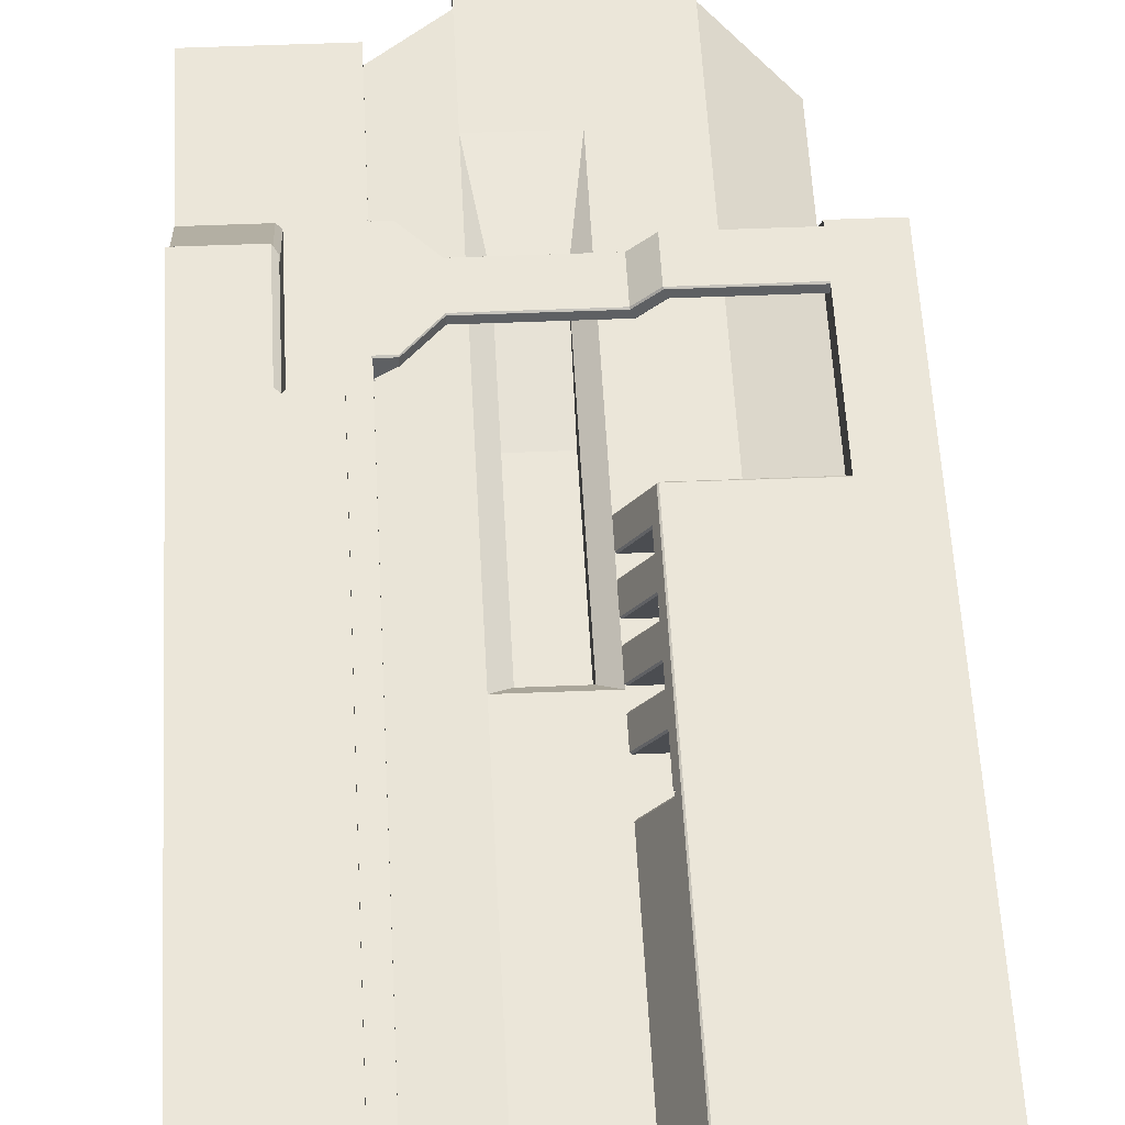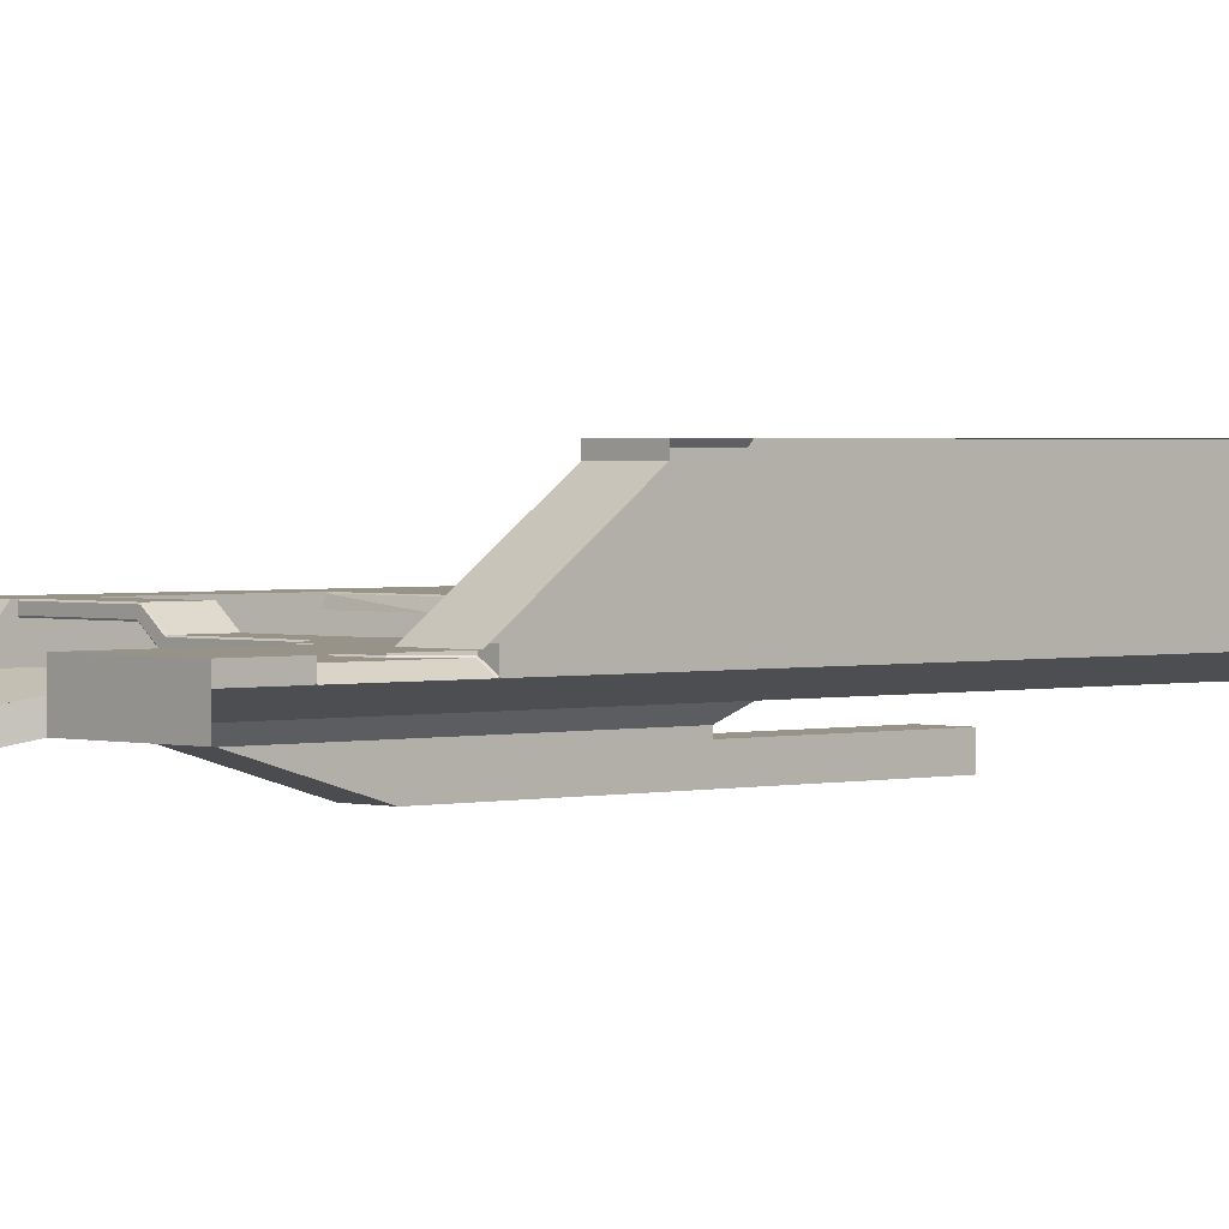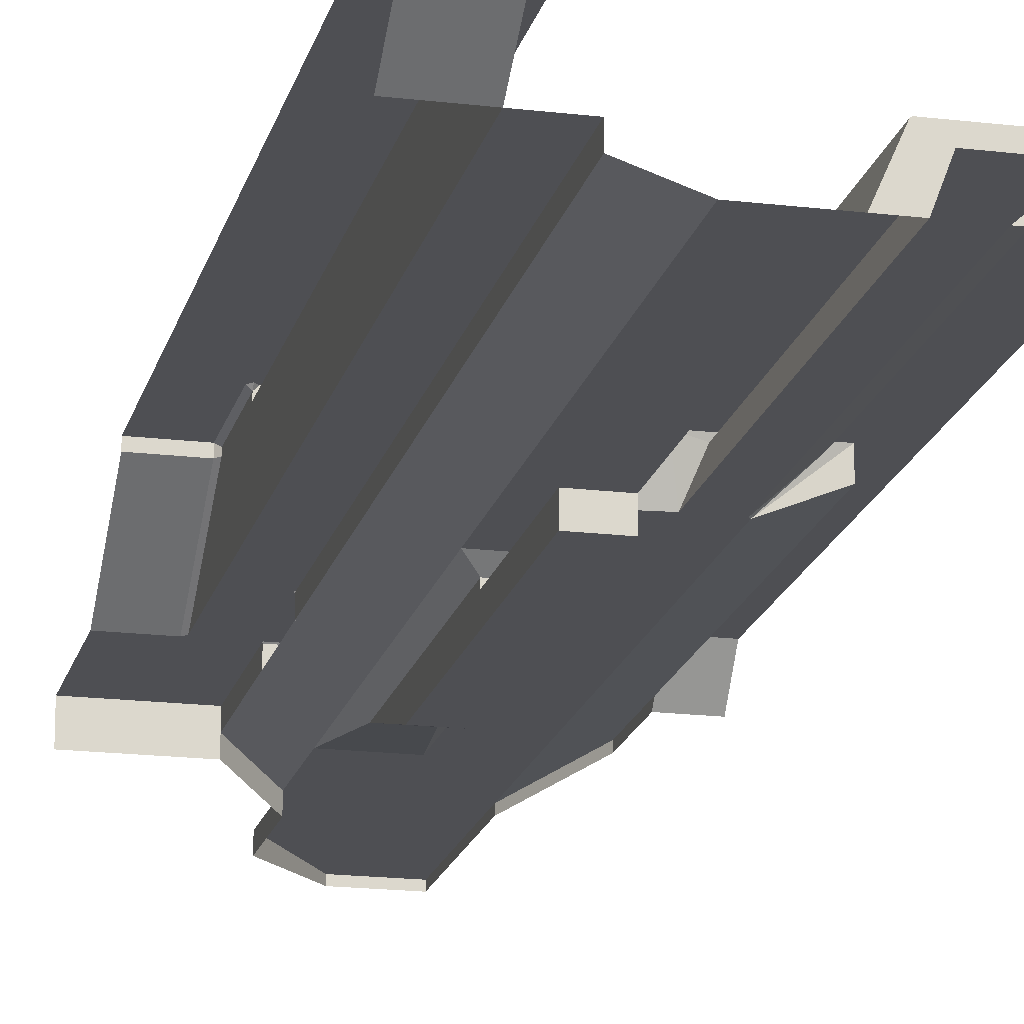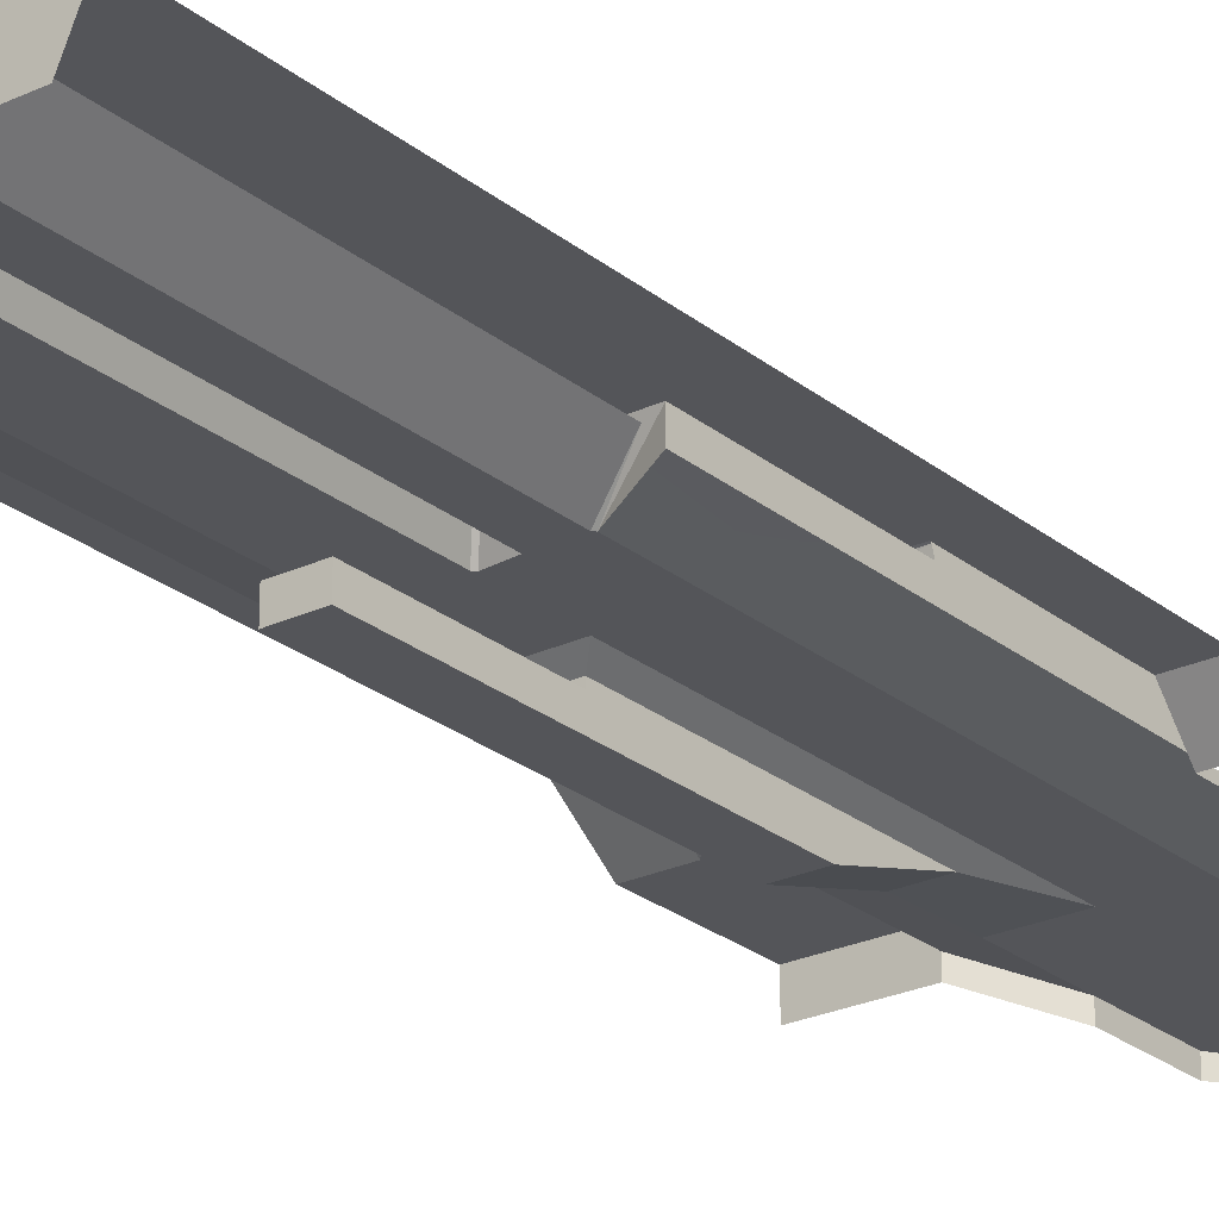
<metadata>
{"format":"obj","ext":"obj","renderer":"f3d","projection":"perspective","resolution":1024,"background":"white","views":[{"elev":47.2,"azim":-2.7,"up":"+Y"},{"elev":1.6,"azim":-133.5,"up":"+Y"},{"elev":-18.2,"azim":-13.2,"up":"+Y"},{"elev":-24.8,"azim":37.6,"up":"+Y"}]}
</metadata>
<code>
o Bridge_Cube.001
v 0 0.00205 -1
v -4 -1e-06 5
v 0 -1e-06 5
v -7 1 2.74
v -7 1 5
v -7 2 5
v -7 2 2.74
v -9.648 2 5
v -3.199 -0.6505 11
v -0.8006 -0.6505 11
v -7 1.942 11
v -6.203 1.557 11
v -7 1.06 11
v -7 1 10.94
v -7 2 16.94
v -6.203 2 11.06
v -7 2 11.06
v -0.8006 -1.036 23
v -0.8006 -2.371 28.2
v -0.8006 -1.036 28.2
v -13 2 11
v -9.877 6.441 17.12
v -9.877 2 11
v -9.648 6.441 17.39
v -9.648 6.771 23.12
v -9.648 6.441 23.12
v -3.199 -1.036 28.2
v -3.199 -2.371 23
v -3.199 -1.036 23
v -7 2 17.06
v -7 2 23
v -7 1 17.06
v -9.648 2 17
v -9.648 2 23
v -6.203 1.497 11.06
v -4.722 1.497 15.21
v -6.203 1.497 16.94
v -3.199 -1.036 17
v -3.199 -2.371 17
v -4 0.002046 23
v -7 1 29
v -4 0.002045 29
v -7 1 23
v -7 2 29
v -9.648 2 29
v -0.005573 0.002044 34.04
v -4 0.002044 33.89
v -4 0.002043 41
v -7 1 33.89
v -7 2 33.89
v -9.648 2 33.89
v -0.005573 0.002043 41
v 1.013 2.323 35.15
v -7 1 41
v -7 2 41
v -9.648 2 41
v -4 0.002042 47
v -0.005573 0.002042 47
v -7 1 47
v -7 2 47
v -9.648 2 47
v -4 0.002041 53
v -0.005573 0.002041 53
v -7 1 53
v -7 2 53
v -9.648 2 53
v -4 0.00204 59
v -0.005573 0.00204 59
v -7 1 59
v -7 2 59
v -9.648 2 59
v 4 0.002049 5
v 7 1 5
v 4 0.00205 -1
v 4 0.002048 11
v 0 0.002048 11
v 7 1 10.97
v 7 2.815 12.5
v 9.648 2.323 12.09
v 7 2.323 12.09
v 4 0.002047 17
v 0 0.002047 17
v 7 1 17
v 7 2.323 17
v 9.648 2.815 17
v 7 2.815 17
v 4 0.002046 23
v 0 0.002046 23
v 1.018 2.323 23.22
v 1.288 2.768 23.36
v 1.093 2.323 23.13
v 7 2.772 23.36
v 7 2.815 23.45
v 4 0.002045 29
v 0 0.002045 29
v 7 1 23.2
v 9.648 2.815 23.45
v 6.132 2.033 34.86
v 2.435 2.033 59
v 2.435 2.033 34.86
v 3.994 0.002044 33.89
v 7 1 29
v 7 1 35
v 7 2.323 35
v 9.648 2.815 41
v 7 2.815 35
v 7 2.815 41
v 9.648 2.815 47
v 7 2.815 47
v 2.466 2.323 23.13
v 9.648 2.815 53
v 7 2.815 53
v 9.648 2.815 59
v 7 2.815 59
v -7 1 11.06
v -7 1 16.94
v -4.722 1.497 12.79
v 1.07 1.497 15.21
v -7 1.942 17
v -6.203 1.557 17
v -6.203 1.942 17
v -4 0.002047 17
v -6.945 0.9817 17
v -4 0.002048 11
v -4.722 1.557 15.27
v 0.9036 1.942 15.27
v -4.722 1.942 15.27
v -6.203 2 16.94
v -4.722 2 12.79
v -4.722 1.942 12.73
v -4.722 1.557 12.73
v -0.8006 -0.6505 17
v -3.199 -0.6505 17
v -0.8006 -0.6505 23
v -3.199 -0.6505 23
v -0.8006 -0.6505 28.2
v -3.199 -0.6505 28.2
v 1.277 2.815 47
v 1.277 2.815 53
v 1.013 2.323 47
v 0 0.002044 33.75
v 1.013 2.323 41
v 1.013 2.323 53
v 1.33 2.815 23.43
v 1.282 2.815 23.48
v 1.208 2.767 47
v 1.208 2.767 41
v 1.208 2.767 53
v 6.784 2.323 59
v 1.277 2.815 59
v 1.277 2.815 35
v 1.277 2.815 41
v 1.208 2.768 35
v 1.214 2.768 23.44
v 1.013 2.323 34.86
v 0 0.002046 23.53
v 0 0.002046 22.06
v 1.447 0.002046 23.61
v 1.093 2.323 24.77
v 0.07417 0.002046 23.61
v 1.521 0.002046 23.53
v 2.54 2.323 23.22
v 2.54 2.323 24.69
v 1.018 2.323 24.69
v 1.521 0.002046 22.06
v 1.447 0.002046 21.97
v 0 0.002046 26.15
v 1.018 2.323 25.85
v 0 0.002046 24.68
v 1.447 0.002046 26.24
v 1.093 2.323 27.4
v 0.07417 0.002046 26.24
v 1.521 0.002046 26.15
v 2.54 2.323 25.85
v 2.54 2.323 27.32
v 1.018 2.323 27.32
v 1.093 2.323 25.76
v 2.466 2.323 25.76
v 1.521 0.002046 24.68
v 1.447 0.002046 24.6
v 0 0.002045 28.78
v 1.018 2.323 28.47
v 0 0.002045 27.31
v 1.447 0.002045 28.87
v 1.093 2.323 30.03
v 0.07417 0.002045 28.87
v 1.521 0.002045 28.78
v 2.54 2.323 28.47
v 2.54 2.323 29.94
v 1.018 2.323 29.94
v 1.093 2.323 28.39
v 2.466 2.323 28.39
v 1.521 0.002045 27.31
v 1.447 0.002045 27.23
v 0 0.002045 31.41
v 1.018 2.323 31.1
v 0 0.002045 29.94
v 1.447 0.002045 31.5
v 1.093 2.323 32.66
v 0.07417 0.002045 31.5
v 1.521 0.002045 31.41
v 2.54 2.323 31.1
v 2.54 2.323 32.57
v 1.018 2.323 32.57
v 1.093 2.323 31.02
v 2.466 2.323 31.02
v 1.521 0.002045 29.94
v 1.447 0.002045 29.86
v 9.648 2.815 35
v 7 2.323 23.2
v 9.648 1 10.97
v 9.648 0.5156 10.56
v 7 0.5156 10.56
v 0.1306 0.002044 33.89
v -0.1361 0.002044 33.89
v 1.149 2.323 35
v 1.073 2.459 35
v 1.208 2.767 59
v 3.876 0.002044 34.03
v 1.67 0.002044 34.03
v 1.67 0.00204 59
v 3.876 0.00204 59
v 6.132 2.033 59
v 1.013 2.323 59
v 6.128 2.033 59
v 5.766 0.00204 59
v 8.414 0.00204 59
v 9.432 2.323 59
v -9.648 6.441 35.12
v -9.648 6.441 40.01
v -9.648 6.441 59.12
v -9.648 6.441 65.12
v -9.648 2 11.27
v -9.648 2 2.74
v -13 2 5
v -13 7 65.12
v -13 6.441 65.12
v -13 6.441 17.12
v -9.877 7 17.12
v -9.648 7 40.01
v -7.811 7 35.12
v -9.648 7 35.12
v -13 7 23.12
v -9.877 7 23.12
v -7.811 7 29.12
v -9.648 7 29.12
v -9.648 6.441 47.12
v -13 2 59
v -9.648 6.441 29.12
v -9.648 6.441 53.12
v -9.648 2 10.77
v -9.419 2 11
v -7 2 10.94
v -9.648 7 59.12
v -9.648 7 65.12
v -13 7 47.12
v -9.648 7 47.12
v -9.648 7 53.12
v -13 7 59.12
v -9.648 7 23.35
v -7.811 7 23.12
v -9.419 7 23.12
v -7.811 6.441 23.12
v -13 7 35.12
v -13 7 53.12
v -13 7 40.01
v -7.811 6.441 29.12
v -13 7 29.12
v -7.811 7 65.12
v -7.811 6.441 47.12
v -7.811 6.441 65.12
v -7.811 6.441 40.01
v -7.811 7 47.12
v -7.811 6.441 59.12
v -7.811 6.441 35.12
v -7.811 7 40.01
v -7.811 7 53.12
v -7.811 6.441 53.12
v -7.811 7 59.12
v -0.8006 -2.371 17
v 0.8821 2 15.21
v 1.891 2.815 12.79
v 0.8821 2 12.79
v 1.07 1.497 12.79
v 2.078 2.312 15.21
v -4.722 2 15.21
v 0.9036 1.942 12.73
v 1.048 1.557 12.73
v 2.056 2.371 15.27
v 7 2.757 15.27
v 1.912 2.757 15.27
v 2.056 2.371 12.73
v 2.078 2.312 12.79
v 7 2.312 15.21
v 7 2.815 12.79
v 7 2.815 15.21
v 1.891 2.815 15.21
v 7 2.757 12.73
v 7 2.371 12.73
v -6.945 0.9817 11
v -7.058 2 11
v -7 1.06 17
v -7.058 2 17
v -6.203 1.942 11
v 1.048 1.557 15.27
v 1.912 2.757 12.73
v 7 2.312 12.79
v 7 2.371 15.27
v -9.648 6.771 17.39
v -0.8006 -2.371 23
v -3.199 -2.371 28.2
v -0.8006 -1.036 17
v -3.199 -2.371 38.51
v -0.8006 -1.036 38.51
v -3.199 -1.036 38.51
v -0.8006 -2.371 38.51
v 0 0.002052 -13.06
v -4 0.002051 -6.966
v -4 0.00205 -1
v 4 0.002052 -13.06
v 0 -0.4824 -13.06
v -4 -1 -6.966
v -4 -1 -1
v -7 -0.00205 2.74
v -9.648 1 2.74
v -13 2 2.74
v -9.648 -0.00205 2.74
v -13 1 2.74
v 4 -0.4824 -13.06
v 7 0.5156 5
v 4 -0.4824 -1
v 6.132 2.033 34.86
v 2.435 2.033 59
v 2.435 2.033 34.86
v 9.648 2.815 12.5
v 2.466 2.323 24.77
v 0.07417 0.002046 21.97
v 2.466 2.323 27.4
v 0.07417 0.002046 24.6
v 2.466 2.323 30.03
v 0.07417 0.002045 27.23
v 2.466 2.323 32.66
v 0.07417 0.002045 29.86
v -13 7 17.12
v -13 -0.00205 2.74
v 6.132 2.033 59
f 1 2 3
f 2 4 5
f 4 6 5
f 7 8 6
f 3 9 10
f 11 12 13
f 2 5 14
f 15 16 17
f 18 19 20
f 21 22 23
f 24 25 26
f 27 28 29
f 30 31 32
f 30 33 34
f 35 36 37
f 9 38 39
f 40 41 42
f 43 44 41
f 31 45 44
f 46 47 48
f 42 49 47
f 41 50 49
f 44 51 50
f 52 53 46
f 47 54 48
f 49 55 54
f 50 56 55
f 52 57 58
f 48 59 57
f 54 60 59
f 55 61 60
f 58 62 63
f 57 64 62
f 59 65 64
f 60 66 65
f 63 67 68
f 62 69 67
f 64 70 69
f 65 71 70
f 72 1 3
f 72 73 74
f 75 3 76
f 77 72 75
f 78 79 80
f 81 76 82
f 83 75 81
f 84 78 80
f 85 78 86
f 87 82 88
f 87 83 81
f 89 90 91
f 92 93 86
f 94 88 95
f 94 96 87
f 97 86 93
f 98 99 100
f 101 102 94
f 103 101 104
f 105 106 107
f 108 107 109
f 92 110 90
f 111 109 112
f 113 112 114
f 115 37 116
f 117 118 36
f 119 120 121
f 122 123 32
f 115 116 124
f 125 126 127
f 128 129 16
f 12 130 131
f 120 127 121
f 3 10 76
f 9 2 124
f 132 76 10
f 9 122 133
f 134 82 132
f 133 40 135
f 136 88 134
f 137 95 136
f 137 40 42
f 112 138 139
f 89 91 110
f 63 140 58
f 141 42 47
f 58 142 52
f 68 143 63
f 93 144 145
f 142 146 147
f 140 148 146
f 149 114 150
f 114 139 150
f 107 151 152
f 53 147 153
f 154 155 153
f 109 152 138
f 156 89 157
f 158 159 160
f 161 162 163
f 163 158 161
f 164 160 159
f 91 157 89
f 110 165 166
f 166 91 110
f 167 168 169
f 170 171 172
f 173 174 175
f 175 170 173
f 176 172 171
f 177 169 168
f 178 179 180
f 180 177 178
f 181 182 183
f 184 185 186
f 187 188 189
f 189 184 187
f 190 186 185
f 191 183 182
f 192 193 194
f 194 191 192
f 195 196 197
f 198 199 200
f 201 202 203
f 203 198 201
f 204 200 199
f 205 197 196
f 206 207 208
f 208 205 206
f 93 209 97
f 210 83 96
f 83 80 77
f 80 211 77
f 77 212 213
f 214 215 46
f 216 217 155
f 216 46 53
f 94 141 101
f 139 218 150
f 151 147 152
f 138 147 146
f 139 146 148
f 144 154 145
f 144 92 90
f 153 145 154
f 143 218 148
f 210 96 102
f 98 101 219
f 220 216 100
f 220 101 214
f 100 104 98
f 100 221 220
f 220 222 219
f 98 222 223
f 99 149 224
f 225 226 149
f 221 224 68
f 149 227 228
f 114 228 113
f 51 229 230
f 33 24 26
f 71 231 232
f 233 33 15
f 234 235 8
f 232 236 237
f 238 239 22
f 240 241 242
f 239 243 244
f 242 245 246
f 56 230 247
f 71 237 248
f 45 249 229
f 61 247 250
f 34 26 249
f 251 252 253
f 66 250 231
f 254 236 255
f 240 256 257
f 258 259 254
f 260 245 261
f 262 261 263
f 246 264 242
f 257 265 258
f 242 266 240
f 26 267 249
f 260 243 268
f 232 269 255
f 230 270 247
f 231 271 232
f 272 273 270
f 274 269 271
f 263 245 267
f 267 241 275
f 275 276 272
f 270 277 278
f 278 279 274
f 249 275 229
f 229 272 230
f 258 273 257
f 10 39 280
f 254 277 258
f 247 278 250
f 255 279 254
f 250 274 231
f 257 276 240
f 281 282 283
f 284 285 118
f 286 283 129
f 131 287 288
f 289 290 291
f 287 292 288
f 126 289 291
f 293 294 285
f 295 296 294
f 297 295 282
f 292 298 299
f 13 300 14
f 11 301 17
f 302 123 116
f 119 303 30
f 35 13 12
f 127 128 121
f 130 16 129
f 37 125 120
f 131 35 12
f 37 302 116
f 121 15 119
f 17 304 11
f 283 130 129
f 117 288 284
f 127 281 286
f 36 305 125
f 285 305 118
f 281 291 297
f 288 293 284
f 283 306 287
f 295 306 282
f 293 299 307
f 291 296 297
f 285 308 289
f 6 253 14
f 23 252 251
f 25 260 262
f 309 22 239
f 233 22 24
f 244 309 239
f 251 235 21
f 280 28 310
f 310 311 19
f 312 310 18
f 10 312 132
f 27 313 311
f 29 39 38
f 135 38 133
f 136 27 137
f 132 18 134
f 137 29 135
f 134 20 136
f 314 313 315
f 19 314 20
f 311 316 19
f 20 315 27
f 74 317 1
f 1 318 319
f 320 321 317
f 318 321 322
f 318 323 319
f 319 324 4
f 324 325 4
f 4 234 7
f 325 326 234
f 327 328 325
f 74 329 320
f 73 213 330
f 74 330 331
f 332 333 334
f 1 319 2
f 2 319 4
f 4 7 6
f 7 234 8
f 3 2 9
f 11 304 12
f 300 124 14
f 124 2 14
f 15 128 16
f 18 310 19
f 21 238 22
f 24 309 25
f 27 311 28
f 31 43 32
f 32 302 30
f 302 119 30
f 34 31 30
f 30 303 33
f 35 117 36
f 9 133 38
f 40 43 41
f 43 31 44
f 31 34 45
f 48 52 46
f 46 215 47
f 42 41 49
f 41 44 50
f 44 45 51
f 52 142 53
f 47 49 54
f 49 50 55
f 50 51 56
f 52 48 57
f 48 54 59
f 54 55 60
f 55 56 61
f 58 57 62
f 57 59 64
f 59 60 65
f 60 61 66
f 63 62 67
f 62 64 69
f 64 65 70
f 65 66 71
f 72 74 1
f 75 72 3
f 77 73 72
f 78 335 79
f 81 75 76
f 83 77 75
f 84 86 78
f 85 335 78
f 87 81 82
f 87 96 83
f 89 154 90
f 84 210 86
f 210 92 86
f 94 87 88
f 94 102 96
f 97 85 86
f 98 223 99
f 101 103 102
f 105 209 106
f 108 105 107
f 210 110 92
f 110 91 90
f 111 108 109
f 113 111 112
f 115 35 37
f 117 284 118
f 119 302 120
f 43 40 32
f 40 122 32
f 123 122 116
f 122 124 116
f 124 300 115
f 125 305 126
f 128 286 129
f 12 304 130
f 120 125 127
f 132 82 76
f 9 124 122
f 134 88 82
f 133 122 40
f 136 95 88
f 137 42 95
f 137 135 40
f 112 109 138
f 210 104 110
f 104 216 155
f 110 104 155
f 155 89 110
f 63 143 140
f 47 215 141
f 141 95 42
f 58 140 142
f 68 224 143
f 145 151 106
f 106 93 145
f 142 140 146
f 140 143 148
f 218 224 150
f 224 149 150
f 114 112 139
f 107 106 151
f 153 217 53
f 53 142 147
f 89 155 154
f 155 217 153
f 109 107 152
f 156 164 89
f 158 336 159
f 161 165 162
f 163 336 158
f 164 156 160
f 91 337 157
f 110 162 165
f 166 337 91
f 167 176 168
f 170 338 171
f 173 179 174
f 175 338 170
f 176 167 172
f 177 339 169
f 178 174 179
f 180 339 177
f 181 190 182
f 184 340 185
f 187 193 188
f 189 340 184
f 190 181 186
f 191 341 183
f 192 188 193
f 194 341 191
f 195 204 196
f 198 342 199
f 201 207 202
f 203 342 198
f 204 195 200
f 205 343 197
f 206 202 207
f 208 343 205
f 93 106 209
f 210 84 83
f 83 84 80
f 80 79 211
f 77 211 212
f 214 141 215
f 216 53 217
f 216 214 46
f 95 141 94
f 141 214 101
f 139 148 218
f 151 153 147
f 138 152 147
f 139 138 146
f 144 90 154
f 144 93 92
f 153 151 145
f 143 224 218
f 103 104 102
f 104 210 102
f 98 104 101
f 220 214 216
f 220 219 101
f 100 216 104
f 100 99 221
f 220 221 222
f 98 219 222
f 99 225 149
f 225 222 226
f 221 99 224
f 149 226 227
f 114 149 228
f 51 45 229
f 33 233 24
f 71 66 231
f 33 303 15
f 15 17 233
f 17 301 252
f 233 17 252
f 234 326 235
f 232 255 236
f 238 344 239
f 240 276 241
f 239 344 243
f 242 241 245
f 56 51 230
f 71 232 237
f 45 34 249
f 61 56 247
f 34 33 26
f 252 301 253
f 253 6 251
f 6 8 251
f 66 61 250
f 254 259 236
f 240 266 256
f 258 265 259
f 261 262 260
f 260 246 245
f 263 26 262
f 26 25 262
f 246 268 264
f 257 256 265
f 242 264 266
f 26 263 267
f 268 246 260
f 260 244 243
f 232 271 269
f 230 272 270
f 231 274 271
f 272 276 273
f 274 279 269
f 263 261 245
f 267 245 241
f 275 241 276
f 270 273 277
f 278 277 279
f 249 267 275
f 229 275 272
f 258 277 273
f 10 9 39
f 254 279 277
f 247 270 278
f 255 269 279
f 250 278 274
f 257 273 276
f 281 297 282
f 284 293 285
f 286 281 283
f 131 130 287
f 289 308 290
f 287 306 292
f 126 305 289
f 293 307 294
f 290 308 296
f 308 294 296
f 294 307 295
f 307 299 295
f 299 298 295
f 297 296 295
f 292 306 298
f 13 115 300
f 11 253 301
f 302 32 123
f 119 15 303
f 35 115 13
f 127 286 128
f 130 304 16
f 37 36 125
f 131 117 35
f 37 120 302
f 121 128 15
f 17 16 304
f 283 287 130
f 117 131 288
f 127 126 281
f 36 118 305
f 285 289 305
f 281 126 291
f 288 292 293
f 283 282 306
f 295 298 306
f 293 292 299
f 291 290 296
f 285 294 308
f 11 13 253
f 13 14 253
f 14 5 6
f 23 233 252
f 25 244 260
f 309 24 22
f 233 23 22
f 244 25 309
f 21 23 251
f 251 8 235
f 280 39 28
f 310 28 311
f 312 280 310
f 10 280 312
f 27 315 313
f 29 28 39
f 135 29 38
f 136 20 27
f 132 312 18
f 137 27 29
f 134 18 20
f 314 316 313
f 19 316 314
f 311 313 316
f 20 314 315
f 74 320 317
f 1 317 318
f 320 329 321
f 318 317 321
f 318 322 323
f 319 323 324
f 324 327 325
f 4 325 234
f 325 328 326
f 327 345 328
f 74 331 329
f 73 77 213
f 74 73 330
f 332 346 333

</code>
